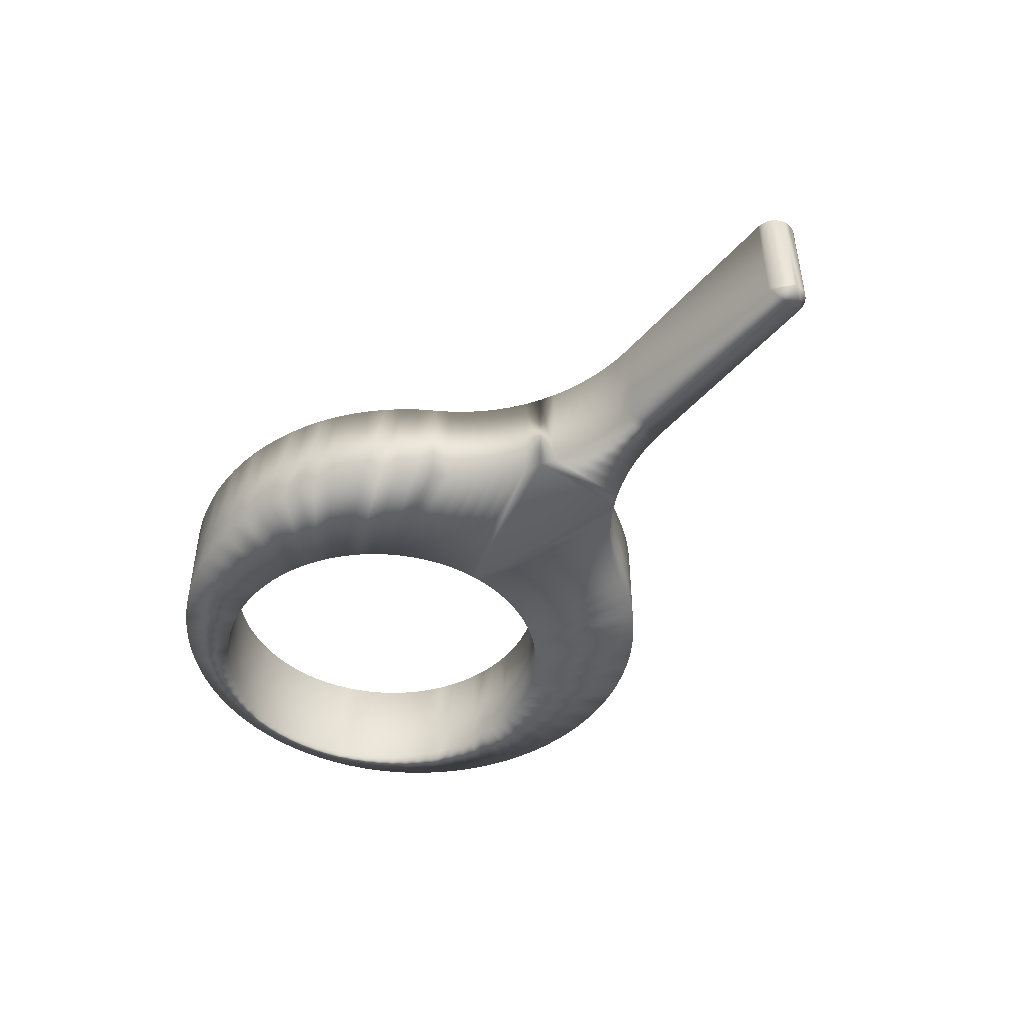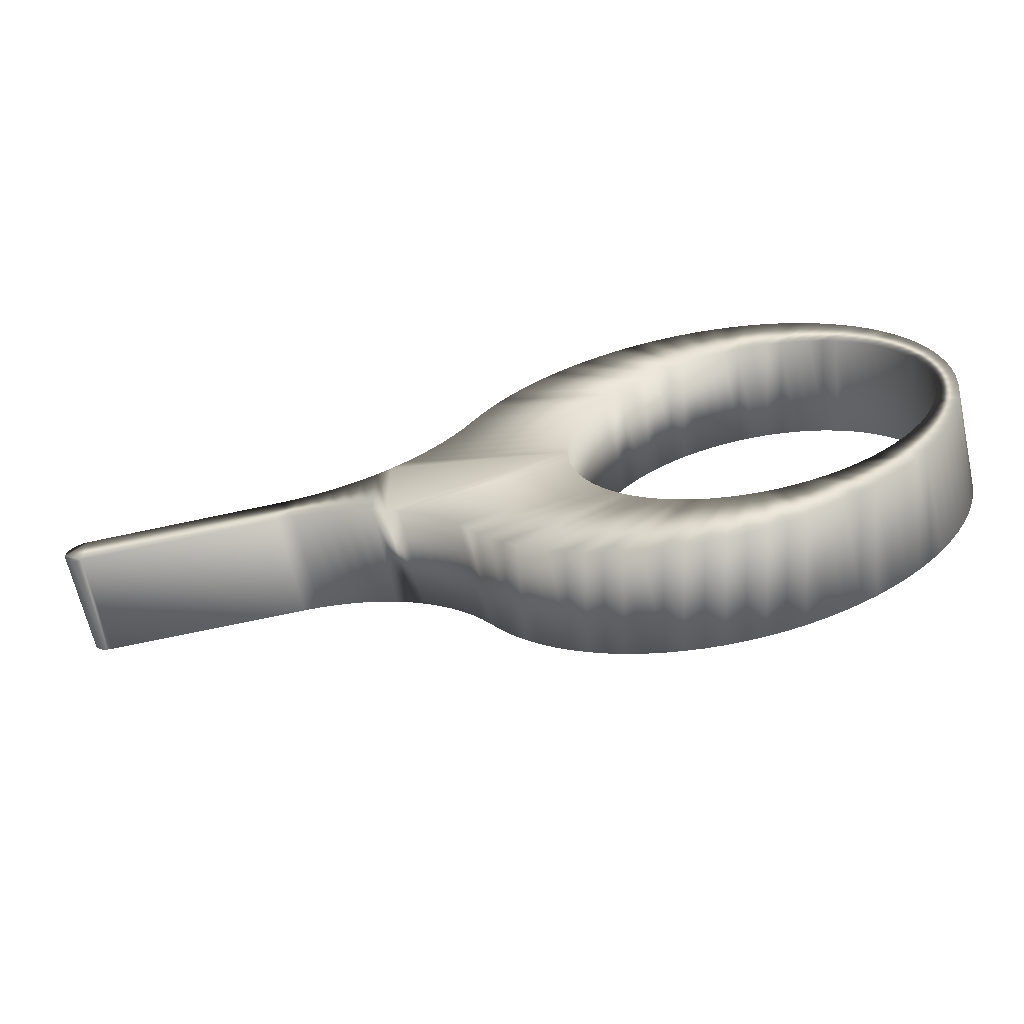
<metadata>
{"format":"obj","ext":"obj","renderer":"f3d","projection":"perspective","resolution":1024,"background":"white","views":[{"elev":-45.7,"azim":52.0,"up":"+Z"},{"elev":-65.3,"azim":-167.4,"up":"+Y"}]}
</metadata>
<code>
v -11.47 3.242 -2.5
v -11.47 3.242 2.5
v -11.5 2.5 -2.5
v -11.5 2.5 2.5
v -11.47 1.758 -2.5
v -11.47 1.758 2.5
v -11.37 1.021 -2.5
v -11.37 1.021 2.5
v -11.22 0.2952 -2.5
v -11.22 0.2952 2.5
v -11 -0.415 -2.5
v -11 -0.415 2.5
v -10.72 -1.104 -2.5
v -10.72 -1.104 2.5
v -10.39 -1.767 -2.5
v -10.39 -1.767 2.5
v -9.999 -2.4 -2.5
v -9.999 -2.4 2.5
v -9.558 -2.997 -2.5
v -9.558 -2.997 2.5
v -9.067 -3.554 -2.5
v -9.067 -3.554 2.5
v -8.531 -4.068 -2.5
v -8.531 -4.068 2.5
v -7.953 -4.535 -2.5
v -7.953 -4.535 2.5
v -7.338 -4.951 -2.5
v -7.338 -4.951 2.5
v -6.689 -5.313 -2.5
v -6.689 -5.313 2.5
v -6.012 -5.619 -2.5
v -6.012 -5.619 2.5
v -5.312 -5.866 -2.5
v -5.312 -5.866 2.5
v -4.593 -6.054 -2.5
v -4.593 -6.054 2.5
v -3.861 -6.179 -2.5
v -3.861 -6.179 2.5
v -3.121 -6.242 -2.5
v -3.121 -6.242 2.5
v -2.379 -6.242 -2.5
v -2.379 -6.242 2.5
v -1.639 -6.179 -2.5
v -1.639 -6.179 2.5
v -0.9066 -6.054 -2.5
v -0.9066 -6.054 2.5
v -0.1878 -5.866 -2.5
v -0.1878 -5.866 2.5
v 0.5125 -5.619 -2.5
v 0.5125 -5.619 2.5
v 1.189 -5.313 -2.5
v 1.189 -5.313 2.5
v 1.838 -4.951 -2.5
v 1.838 -4.951 2.5
v 2.453 -4.535 -2.5
v 2.453 -4.535 2.5
v 3.031 -4.068 -2.5
v 3.031 -4.068 2.5
v 3.567 -3.554 -2.5
v 3.567 -3.554 2.5
v 4.058 -2.997 -2.5
v 4.058 -2.997 2.5
v 4.499 -2.4 -2.5
v 4.499 -2.4 2.5
v 4.889 -1.767 -2.5
v 4.889 -1.767 2.5
v 5.223 -1.104 -2.5
v 5.223 -1.104 2.5
v 5.5 -0.415 -2.5
v 5.5 -0.415 2.5
v 5.718 0.2952 -2.5
v 5.718 0.2952 2.5
v 5.874 1.021 -2.5
v 5.874 1.021 2.5
v 5.968 1.758 -2.5
v 5.968 1.758 2.5
v 6 2.5 -2.5
v 6 2.5 2.5
v 5.968 3.242 -2.5
v 5.968 3.242 2.5
v 5.874 3.979 -2.5
v 5.874 3.979 2.5
v 5.718 4.705 -2.5
v 5.718 4.705 2.5
v 5.5 5.415 -2.5
v 5.5 5.415 2.5
v 5.223 6.104 -2.5
v 5.223 6.104 2.5
v 4.889 6.767 -2.5
v 4.889 6.767 2.5
v 4.499 7.4 -2.5
v 4.499 7.4 2.5
v 4.058 7.997 -2.5
v 4.058 7.997 2.5
v 3.567 8.554 -2.5
v 3.567 8.554 2.5
v 3.031 9.068 -2.5
v 3.031 9.068 2.5
v 2.453 9.535 -2.5
v 2.453 9.535 2.5
v 1.838 9.951 -2.5
v 1.838 9.951 2.5
v 1.189 10.31 -2.5
v 1.189 10.31 2.5
v 0.5125 10.62 -2.5
v 0.5125 10.62 2.5
v -0.1878 10.87 -2.5
v -0.1878 10.87 2.5
v -0.9066 11.05 -2.5
v -0.9066 11.05 2.5
v -1.639 11.18 -2.5
v -1.639 11.18 2.5
v -2.379 11.24 -2.5
v -2.379 11.24 2.5
v -3.121 11.24 -2.5
v -3.121 11.24 2.5
v -3.861 11.18 -2.5
v -3.861 11.18 2.5
v -4.593 11.05 -2.5
v -4.593 11.05 2.5
v -5.312 10.87 -2.5
v -5.312 10.87 2.5
v -6.012 10.62 -2.5
v -6.012 10.62 2.5
v -6.689 10.31 -2.5
v -6.689 10.31 2.5
v -7.338 9.951 -2.5
v -7.338 9.951 2.5
v -7.953 9.535 -2.5
v -7.953 9.535 2.5
v -8.531 9.068 -2.5
v -8.531 9.068 2.5
v -9.067 8.554 -2.5
v -9.067 8.554 2.5
v -9.558 7.997 -2.5
v -9.558 7.997 2.5
v -9.999 7.4 -2.5
v -9.999 7.4 2.5
v -10.39 6.767 -2.5
v -10.39 6.767 2.5
v -10.72 6.104 -2.5
v -10.72 6.104 2.5
v -11 5.415 -2.5
v -11 5.415 2.5
v -11.22 4.705 -2.5
v -11.22 4.705 2.5
v -11.37 3.979 -2.5
v -11.37 3.979 2.5
v 10.75 8.883 2.5
v 11.19 8.2 2.5
v 10.75 8.883 -2.5
v 11.19 8.2 -2.5
v 11.68 7.551 2.5
v 11.68 7.551 -2.5
v 12.21 6.94 2.5
v 12.21 6.94 -2.5
v 12.79 6.371 2.5
v 12.79 6.371 -2.5
v 13.42 5.846 2.5
v 13.42 5.846 -2.5
v 14.07 5.368 2.5
v 14.07 5.368 -2.5
v 14.76 4.94 2.5
v 14.76 4.94 -2.5
v 15.48 4.564 2.5
v 15.48 4.564 -2.5
v 16.23 4.243 2.5
v 16.23 4.243 -2.5
v 17 3.977 2.5
v 17 3.977 -2.5
v 17.79 3.769 2.5
v 17.79 3.769 -2.5
v 18.58 3.62 2.5
v 18.58 3.62 -2.5
v 19.39 3.53 2.5
v 19.39 3.53 -2.5
v 20.21 3.5 2.5
v 20.21 3.5 -2.5
v 10.75 -3.883 -2.5
v 10.75 -3.883 2.5
v 10.26 -4.633 -2.5
v 10.26 -4.633 2.5
v 9.73 -5.347 -2.5
v 9.73 -5.347 2.5
v 9.145 -6.021 -2.5
v 9.145 -6.021 2.5
v 8.514 -6.652 -2.5
v 8.514 -6.652 2.5
v 7.84 -7.236 -2.5
v 7.84 -7.236 2.5
v 7.125 -7.77 -2.5
v 7.125 -7.77 2.5
v 6.375 -8.252 -2.5
v 6.375 -8.252 2.5
v 5.591 -8.68 -2.5
v 5.591 -8.68 2.5
v 4.78 -9.05 -2.5
v 4.78 -9.05 2.5
v 3.944 -9.362 -2.5
v 3.944 -9.362 2.5
v 3.088 -9.613 -2.5
v 3.088 -9.613 2.5
v 2.216 -9.802 -2.5
v 2.216 -9.802 2.5
v 1.333 -9.929 -2.5
v 1.333 -9.929 2.5
v 0.4429 -9.992 -2.5
v 0.4429 -9.992 2.5
v -0.4493 -9.992 -2.5
v -0.4493 -9.992 2.5
v -1.339 -9.928 -2.5
v -1.339 -9.928 2.5
v -2.222 -9.801 -2.5
v -2.222 -9.801 2.5
v -3.094 -9.611 -2.5
v -3.094 -9.611 2.5
v -3.95 -9.36 -2.5
v -3.95 -9.36 2.5
v -4.786 -9.048 -2.5
v -4.786 -9.048 2.5
v -5.597 -8.677 -2.5
v -5.597 -8.677 2.5
v -6.38 -8.249 -2.5
v -6.38 -8.249 2.5
v -7.131 -7.767 -2.5
v -7.131 -7.767 2.5
v -7.845 -7.232 -2.5
v -7.845 -7.232 2.5
v -8.519 -6.648 -2.5
v -8.519 -6.648 2.5
v -9.15 -6.017 -2.5
v -9.15 -6.017 2.5
v -9.734 -5.342 -2.5
v -9.734 -5.342 2.5
v -10.27 -4.628 -2.5
v -10.27 -4.628 2.5
v -10.75 -3.877 -2.5
v -10.75 -3.877 2.5
v -11.18 -3.094 -2.5
v -11.18 -3.094 2.5
v -11.55 -2.283 -2.5
v -11.55 -2.283 2.5
v -11.86 -1.447 -2.5
v -11.86 -1.447 2.5
v -12.11 -0.5908 -2.5
v -12.11 -0.5908 2.5
v -12.3 0.2809 -2.5
v -12.3 0.2809 2.5
v -12.43 1.164 -2.5
v -12.43 1.164 2.5
v -12.49 2.054 -2.5
v -12.49 2.054 2.5
v -12.49 2.946 -2.5
v -12.49 2.946 2.5
v -12.43 3.836 -2.5
v -12.43 3.836 2.5
v -12.3 4.719 -2.5
v -12.3 4.719 2.5
v -12.11 5.591 -2.5
v -12.11 5.591 2.5
v -11.86 6.447 -2.5
v -11.86 6.447 2.5
v -11.55 7.283 -2.5
v -11.55 7.283 2.5
v -11.18 8.094 -2.5
v -11.18 8.094 2.5
v -10.75 8.877 -2.5
v -10.75 8.877 2.5
v -10.27 9.628 2.5
v -9.734 10.34 2.5
v -9.734 10.34 -2.5
v -10.27 9.628 -2.5
v -9.15 11.02 -2.5
v -9.15 11.02 2.5
v -8.519 11.65 -2.5
v -8.519 11.65 2.5
v -7.845 12.23 -2.5
v -7.845 12.23 2.5
v -7.131 12.77 -2.5
v -7.131 12.77 2.5
v -6.38 13.25 -2.5
v -6.38 13.25 2.5
v -5.597 13.68 -2.5
v -5.597 13.68 2.5
v -4.786 14.05 -2.5
v -4.786 14.05 2.5
v -3.95 14.36 -2.5
v -3.95 14.36 2.5
v -3.094 14.61 -2.5
v -3.094 14.61 2.5
v -2.222 14.8 -2.5
v -2.222 14.8 2.5
v -1.339 14.93 -2.5
v -1.339 14.93 2.5
v -0.4493 14.99 -2.5
v -0.4493 14.99 2.5
v 0.4429 14.99 -2.5
v 0.4429 14.99 2.5
v 1.333 14.93 -2.5
v 1.333 14.93 2.5
v 2.216 14.8 -2.5
v 2.216 14.8 2.5
v 3.088 14.61 2.5
v 3.088 14.61 -2.5
v 3.944 14.36 2.5
v 3.944 14.36 -2.5
v 4.78 14.05 2.5
v 4.78 14.05 -2.5
v 5.591 13.68 2.5
v 5.591 13.68 -2.5
v 6.375 13.25 2.5
v 6.375 13.25 -2.5
v 7.125 12.77 2.5
v 7.125 12.77 -2.5
v 7.84 12.24 2.5
v 7.84 12.24 -2.5
v 8.514 11.65 2.5
v 8.514 11.65 -2.5
v 9.145 11.02 2.5
v 9.145 11.02 -2.5
v 9.73 10.35 2.5
v 9.73 10.35 -2.5
v 10.26 9.633 2.5
v 10.26 9.633 -2.5
v 20.21 1.5 2.5
v 19.39 1.47 2.5
v 20.21 1.5 -2.5
v 19.39 1.47 -2.5
v 18.58 1.38 2.5
v 18.58 1.38 -2.5
v 17.79 1.231 2.5
v 17.79 1.231 -2.5
v 17 1.023 2.5
v 17 1.023 -2.5
v 16.23 0.7572 2.5
v 16.23 0.7572 -2.5
v 15.48 0.4357 2.5
v 15.48 0.4357 -2.5
v 14.76 0.06 2.5
v 14.76 0.06 -2.5
v 14.07 -0.3679 2.5
v 14.07 -0.3679 -2.5
v 13.42 -0.8458 2.5
v 13.42 -0.8458 -2.5
v 12.79 -1.371 2.5
v 12.79 -1.371 -2.5
v 12.21 -1.94 2.5
v 12.21 -1.94 -2.5
v 11.68 -2.551 2.5
v 11.68 -2.551 -2.5
v 11.19 -3.2 2.5
v 11.19 -3.2 -2.5
v 30 1.5 2.5
v 30 1.5 -2.5
v 30 3.5 2.5
v 30.24 3.471 2.5
v 30 3.5 -2.5
v 30.24 3.471 -2.5
v 30.46 3.385 2.5
v 30.46 3.385 -2.5
v 30.66 3.249 2.5
v 30.66 3.249 -2.5
v 30.82 3.068 2.5
v 30.82 3.068 -2.5
v 30.94 2.855 2.5
v 30.94 2.855 -2.5
v 30.99 2.621 2.5
v 30.99 2.621 -2.5
v 30.99 2.379 2.5
v 30.99 2.379 -2.5
v 30.94 2.145 2.5
v 30.94 2.145 -2.5
v 30.82 1.932 2.5
v 30.82 1.932 -2.5
v 30.66 1.751 2.5
v 30.66 1.751 -2.5
v 30.46 1.615 2.5
v 30.46 1.615 -2.5
v 30.24 1.529 2.5
v 30.24 1.529 -2.5
g mmGroup0
f 1 2 3
f 3 2 4
f 3 4 5
f 5 4 6
f 5 6 7
f 7 6 8
f 7 8 9
f 9 8 10
f 9 10 11
f 11 10 12
f 11 12 13
f 13 12 14
f 13 14 15
f 15 14 16
f 15 16 17
f 17 16 18
f 17 18 19
f 19 18 20
f 19 20 21
f 21 20 22
f 21 22 23
f 23 22 24
f 23 24 25
f 25 24 26
f 25 26 27
f 27 26 28
f 27 28 29
f 29 28 30
f 29 30 31
f 31 30 32
f 31 32 33
f 33 32 34
f 33 34 35
f 35 34 36
f 35 36 37
f 37 36 38
f 37 38 39
f 39 38 40
f 39 40 41
f 41 40 42
f 41 42 43
f 43 42 44
f 43 44 45
f 45 44 46
f 45 46 47
f 47 46 48
f 47 48 49
f 49 48 50
f 49 50 51
f 51 50 52
f 51 52 53
f 53 52 54
f 53 54 55
f 55 54 56
f 55 56 57
f 57 56 58
f 57 58 59
f 59 58 60
f 59 60 61
f 61 60 62
f 61 62 63
f 63 62 64
f 63 64 65
f 65 64 66
f 65 66 67
f 67 66 68
f 67 68 69
f 69 68 70
f 69 70 71
f 71 70 72
f 71 72 73
f 73 72 74
f 73 74 75
f 75 74 76
f 75 76 77
f 77 76 78
f 77 78 79
f 79 78 80
f 79 80 81
f 81 80 82
f 81 82 83
f 83 82 84
f 83 84 85
f 85 84 86
f 85 86 87
f 87 86 88
f 87 88 89
f 89 88 90
f 89 90 91
f 91 90 92
f 91 92 93
f 93 92 94
f 93 94 95
f 95 94 96
f 95 96 97
f 97 96 98
f 97 98 99
f 99 98 100
f 99 100 101
f 101 100 102
f 101 102 103
f 103 102 104
f 103 104 105
f 105 104 106
f 105 106 107
f 107 106 108
f 107 108 109
f 109 108 110
f 109 110 111
f 111 110 112
f 111 112 113
f 113 112 114
f 113 114 115
f 115 114 116
f 115 116 117
f 117 116 118
f 117 118 119
f 119 118 120
f 119 120 121
f 121 120 122
f 121 122 123
f 123 122 124
f 123 124 125
f 125 124 126
f 125 126 127
f 127 126 128
f 127 128 129
f 129 128 130
f 129 130 131
f 131 130 132
f 131 132 133
f 133 132 134
f 133 134 135
f 135 134 136
f 135 136 137
f 137 136 138
f 137 138 139
f 139 138 140
f 139 140 141
f 141 140 142
f 141 142 143
f 143 142 144
f 143 144 145
f 145 144 146
f 145 146 147
f 147 146 148
f 147 148 1
f 1 148 2
f 149 150 151
f 151 150 152
f 152 150 153
f 152 153 154
f 154 153 155
f 154 155 156
f 156 155 157
f 156 157 158
f 158 157 159
f 158 159 160
f 160 159 161
f 160 161 162
f 162 161 163
f 162 163 164
f 164 163 165
f 164 165 166
f 166 165 167
f 166 167 168
f 168 167 169
f 168 169 170
f 170 169 171
f 170 171 172
f 172 171 173
f 172 173 174
f 174 173 175
f 174 175 176
f 176 175 177
f 176 177 178
f 179 180 181
f 181 180 182
f 181 182 183
f 183 182 184
f 183 184 185
f 185 184 186
f 185 186 187
f 187 186 188
f 187 188 189
f 189 188 190
f 189 190 191
f 191 190 192
f 191 192 193
f 193 192 194
f 193 194 195
f 195 194 196
f 195 196 197
f 197 196 198
f 197 198 199
f 199 198 200
f 199 200 201
f 201 200 202
f 201 202 203
f 203 202 204
f 203 204 205
f 205 204 206
f 205 206 207
f 207 206 208
f 207 208 209
f 209 208 210
f 209 210 211
f 211 210 212
f 211 212 213
f 213 212 214
f 213 214 215
f 215 214 216
f 215 216 217
f 217 216 218
f 217 218 219
f 219 218 220
f 219 220 221
f 221 220 222
f 221 222 223
f 223 222 224
f 223 224 225
f 225 224 226
f 225 226 227
f 227 226 228
f 227 228 229
f 229 228 230
f 229 230 231
f 231 230 232
f 231 232 233
f 233 232 234
f 233 234 235
f 235 234 236
f 235 236 237
f 237 236 238
f 237 238 239
f 239 238 240
f 239 240 241
f 241 240 242
f 241 242 243
f 243 242 244
f 243 244 245
f 245 244 246
f 245 246 247
f 247 246 248
f 247 248 249
f 249 248 250
f 249 250 251
f 251 250 252
f 251 252 253
f 253 252 254
f 253 254 255
f 255 254 256
f 255 256 257
f 257 256 258
f 257 258 259
f 259 258 260
f 259 260 261
f 261 260 262
f 261 262 263
f 263 262 264
f 263 264 265
f 265 264 266
f 265 266 267
f 267 266 268
f 267 268 269
f 270 271 269
f 269 271 272
f 269 272 267
f 271 270 273
f 273 270 274
f 273 274 275
f 275 274 276
f 275 276 277
f 277 276 278
f 277 278 279
f 279 278 280
f 279 280 281
f 281 280 282
f 281 282 283
f 283 282 284
f 283 284 285
f 285 284 286
f 285 286 287
f 287 286 288
f 287 288 289
f 289 288 290
f 289 290 291
f 291 290 292
f 291 292 293
f 293 292 294
f 293 294 295
f 295 294 296
f 295 296 297
f 297 296 298
f 297 298 299
f 299 298 300
f 299 300 301
f 301 300 302
f 301 302 303
f 301 303 304
f 304 303 305
f 304 305 306
f 306 305 307
f 306 307 308
f 308 307 309
f 308 309 310
f 310 309 311
f 310 311 312
f 312 311 313
f 312 313 314
f 314 313 315
f 314 315 316
f 316 315 317
f 316 317 318
f 318 317 319
f 318 319 320
f 320 319 321
f 320 321 322
f 322 321 323
f 322 323 324
f 324 323 149
f 324 149 151
f 325 326 327
f 327 326 328
f 328 326 329
f 328 329 330
f 330 329 331
f 330 331 332
f 332 331 333
f 332 333 334
f 334 333 335
f 334 335 336
f 336 335 337
f 336 337 338
f 338 337 339
f 338 339 340
f 340 339 341
f 340 341 342
f 342 341 343
f 342 343 344
f 344 343 345
f 344 345 346
f 346 345 347
f 346 347 348
f 348 347 349
f 348 349 350
f 350 349 351
f 350 351 352
f 352 351 180
f 352 180 179
f 353 325 354
f 354 325 327
f 355 356 357
f 357 356 358
f 358 356 359
f 358 359 360
f 360 359 361
f 360 361 362
f 362 361 363
f 362 363 364
f 364 363 365
f 364 365 366
f 366 365 367
f 366 367 368
f 368 367 369
f 368 369 370
f 370 369 371
f 370 371 372
f 372 371 373
f 372 373 374
f 374 373 375
f 374 375 376
f 376 375 377
f 376 377 378
f 378 377 379
f 378 379 380
f 380 379 354
f 354 379 353
f 177 355 178
f 178 355 357
f 5 251 3
f 3 251 253
f 3 253 1
f 1 253 255
f 1 255 147
f 147 255 257
f 147 257 145
f 145 257 259
f 145 259 143
f 143 259 141
f 141 259 261
f 141 261 139
f 139 261 263
f 139 263 137
f 137 263 265
f 137 265 135
f 135 265 267
f 135 267 133
f 133 267 272
f 133 272 131
f 131 272 271
f 131 271 129
f 129 271 273
f 129 273 127
f 127 273 125
f 125 273 275
f 125 275 123
f 123 275 277
f 123 277 121
f 121 277 279
f 121 279 119
f 119 279 281
f 119 281 283
f 251 5 249
f 249 5 7
f 249 7 247
f 247 7 9
f 247 9 245
f 245 9 11
f 245 11 13
f 245 13 243
f 243 13 15
f 243 15 241
f 241 15 17
f 241 17 239
f 239 17 19
f 239 19 237
f 237 19 21
f 237 21 235
f 235 21 23
f 235 23 233
f 233 23 25
f 233 25 231
f 231 25 27
f 231 27 29
f 231 29 229
f 229 29 31
f 229 31 227
f 227 31 33
f 227 33 225
f 225 33 35
f 225 35 223
f 223 35 221
f 221 35 37
f 221 37 219
f 219 37 39
f 219 39 217
f 217 39 41
f 217 41 215
f 215 41 213
f 213 41 43
f 213 43 211
f 211 43 209
f 209 43 45
f 209 45 207
f 207 45 205
f 205 45 47
f 205 47 203
f 203 47 201
f 201 47 49
f 201 49 199
f 199 49 51
f 199 51 197
f 197 51 195
f 195 51 53
f 195 53 193
f 193 53 191
f 191 53 55
f 191 55 189
f 189 55 57
f 189 57 187
f 187 57 59
f 187 59 185
f 185 59 183
f 183 59 61
f 183 61 181
f 181 61 63
f 181 63 179
f 179 63 65
f 179 65 352
f 352 65 67
f 352 67 350
f 350 67 69
f 350 69 348
f 348 69 71
f 348 71 346
f 346 71 73
f 346 73 344
f 344 73 75
f 344 75 342
f 342 75 77
f 342 77 340
f 340 77 164
f 340 164 166
f 164 77 162
f 162 77 79
f 162 79 160
f 160 79 81
f 160 81 158
f 158 81 83
f 158 83 156
f 156 83 85
f 156 85 154
f 154 85 87
f 154 87 152
f 152 87 89
f 152 89 151
f 151 89 91
f 151 91 324
f 324 91 93
f 324 93 322
f 322 93 95
f 322 95 320
f 320 95 318
f 318 95 97
f 318 97 316
f 316 97 99
f 316 99 314
f 314 99 101
f 314 101 312
f 312 101 310
f 310 101 103
f 310 103 308
f 308 103 306
f 306 103 105
f 306 105 304
f 304 105 107
f 304 107 301
f 301 107 299
f 299 107 109
f 299 109 297
f 297 109 295
f 295 109 111
f 295 111 293
f 293 111 291
f 291 111 113
f 291 113 289
f 289 113 287
f 287 113 115
f 287 115 285
f 285 115 117
f 285 117 283
f 283 117 119
f 357 327 178
f 178 327 328
f 178 328 176
f 176 328 330
f 176 330 174
f 174 330 332
f 174 332 172
f 172 332 334
f 172 334 170
f 170 334 336
f 170 336 168
f 168 336 338
f 168 338 166
f 166 338 340
f 358 360 357
f 357 360 362
f 357 362 364
f 364 366 357
f 357 366 368
f 357 368 370
f 357 370 354
f 354 370 372
f 354 372 374
f 374 376 354
f 354 376 378
f 354 378 380
f 354 327 357
f 2 254 4
f 4 254 252
f 4 252 6
f 6 252 250
f 6 250 8
f 8 250 248
f 8 248 10
f 10 248 246
f 10 246 12
f 12 246 14
f 14 246 244
f 14 244 16
f 16 244 242
f 16 242 18
f 18 242 240
f 18 240 20
f 20 240 238
f 20 238 22
f 22 238 236
f 22 236 24
f 24 236 234
f 24 234 26
f 26 234 232
f 26 232 28
f 28 232 30
f 30 232 230
f 30 230 32
f 32 230 228
f 32 228 34
f 34 228 226
f 34 226 36
f 36 226 224
f 36 224 222
f 254 2 256
f 256 2 148
f 256 148 258
f 258 148 146
f 258 146 260
f 260 146 144
f 260 144 142
f 260 142 262
f 262 142 140
f 262 140 264
f 264 140 138
f 264 138 266
f 266 138 136
f 266 136 268
f 268 136 134
f 268 134 269
f 269 134 132
f 269 132 270
f 270 132 130
f 270 130 274
f 274 130 128
f 274 128 126
f 274 126 276
f 276 126 124
f 276 124 278
f 278 124 122
f 278 122 280
f 280 122 120
f 280 120 282
f 282 120 284
f 284 120 118
f 284 118 286
f 286 118 116
f 286 116 288
f 288 116 114
f 288 114 290
f 290 114 292
f 292 114 112
f 292 112 294
f 294 112 296
f 296 112 110
f 296 110 298
f 298 110 300
f 300 110 108
f 300 108 302
f 302 108 303
f 303 108 106
f 303 106 305
f 305 106 104
f 305 104 307
f 307 104 309
f 309 104 102
f 309 102 311
f 311 102 313
f 313 102 100
f 313 100 315
f 315 100 98
f 315 98 317
f 317 98 96
f 317 96 319
f 319 96 321
f 321 96 94
f 321 94 323
f 323 94 92
f 323 92 149
f 149 92 90
f 149 90 150
f 150 90 88
f 150 88 153
f 153 88 86
f 153 86 155
f 155 86 84
f 155 84 157
f 157 84 82
f 157 82 159
f 159 82 80
f 159 80 161
f 161 80 78
f 161 78 163
f 163 78 339
f 163 339 165
f 165 339 337
f 165 337 167
f 167 337 335
f 167 335 169
f 169 335 333
f 169 333 171
f 171 333 331
f 171 331 173
f 173 331 329
f 173 329 175
f 175 329 326
f 175 326 177
f 177 326 325
f 177 325 353
f 339 78 341
f 341 78 76
f 341 76 343
f 343 76 74
f 343 74 345
f 345 74 72
f 345 72 347
f 347 72 70
f 347 70 349
f 349 70 68
f 349 68 351
f 351 68 66
f 351 66 180
f 180 66 64
f 180 64 182
f 182 64 62
f 182 62 184
f 184 62 60
f 184 60 186
f 186 60 188
f 188 60 58
f 188 58 190
f 190 58 56
f 190 56 192
f 192 56 54
f 192 54 194
f 194 54 196
f 196 54 52
f 196 52 198
f 198 52 200
f 200 52 50
f 200 50 202
f 202 50 48
f 202 48 204
f 204 48 206
f 206 48 46
f 206 46 208
f 208 46 210
f 210 46 44
f 210 44 212
f 212 44 214
f 214 44 42
f 214 42 216
f 216 42 218
f 218 42 40
f 218 40 220
f 220 40 38
f 220 38 222
f 222 38 36
f 177 353 355
f 355 353 367
f 355 367 365
f 379 377 353
f 353 377 375
f 353 375 373
f 373 371 353
f 353 371 369
f 353 369 367
f 365 363 355
f 355 363 361
f 355 361 359
f 359 356 355

</code>
